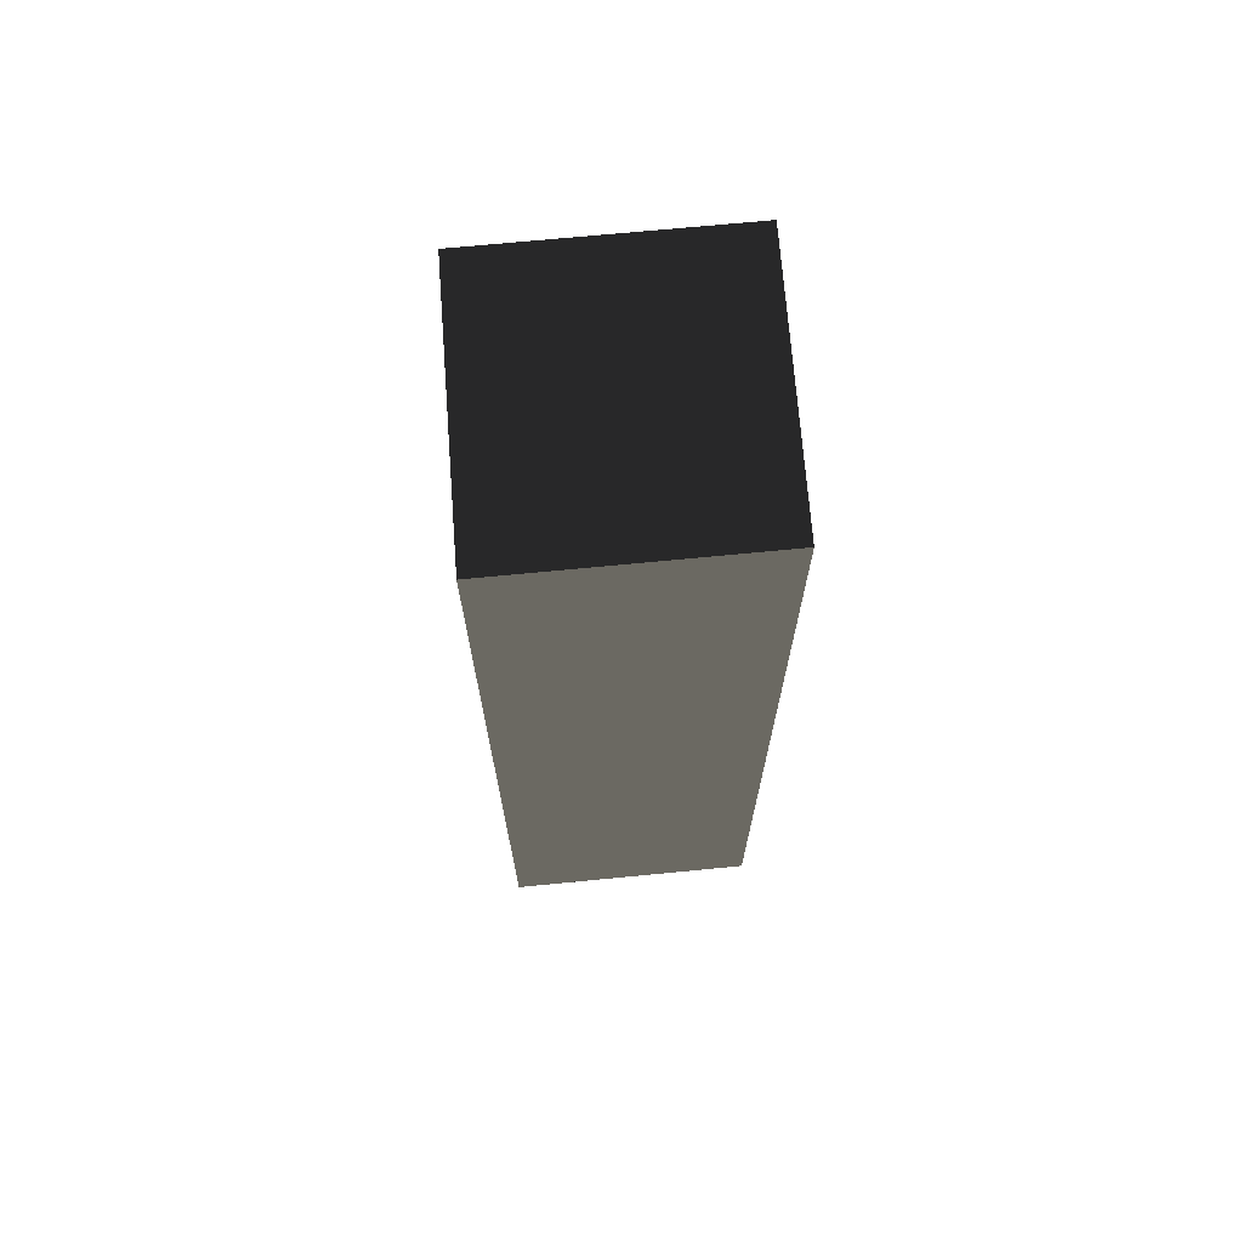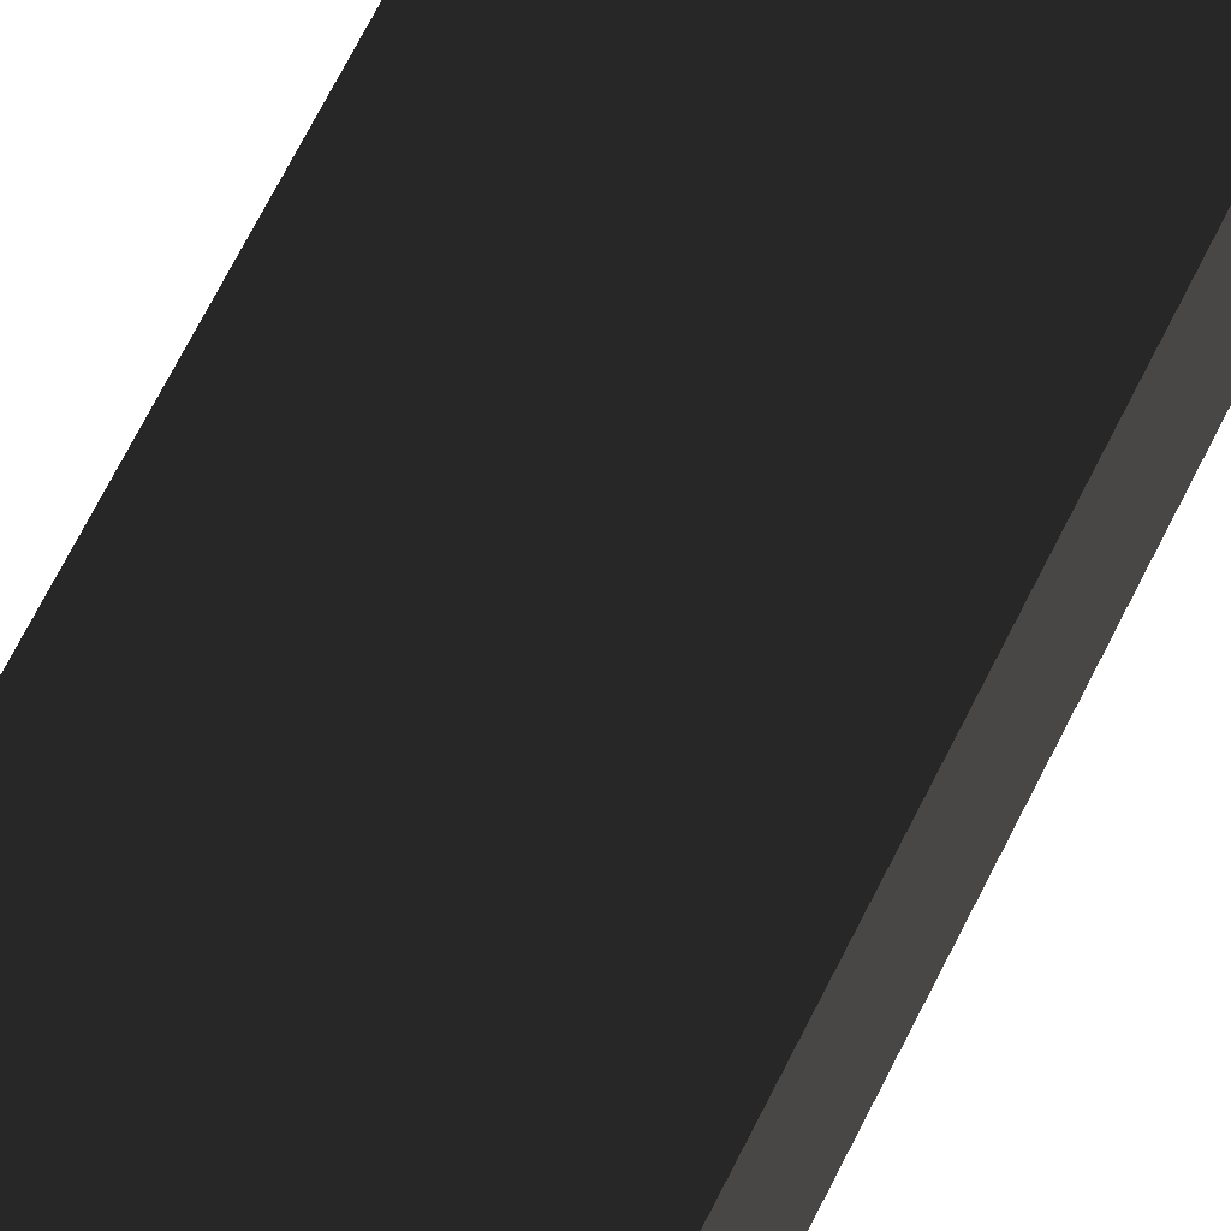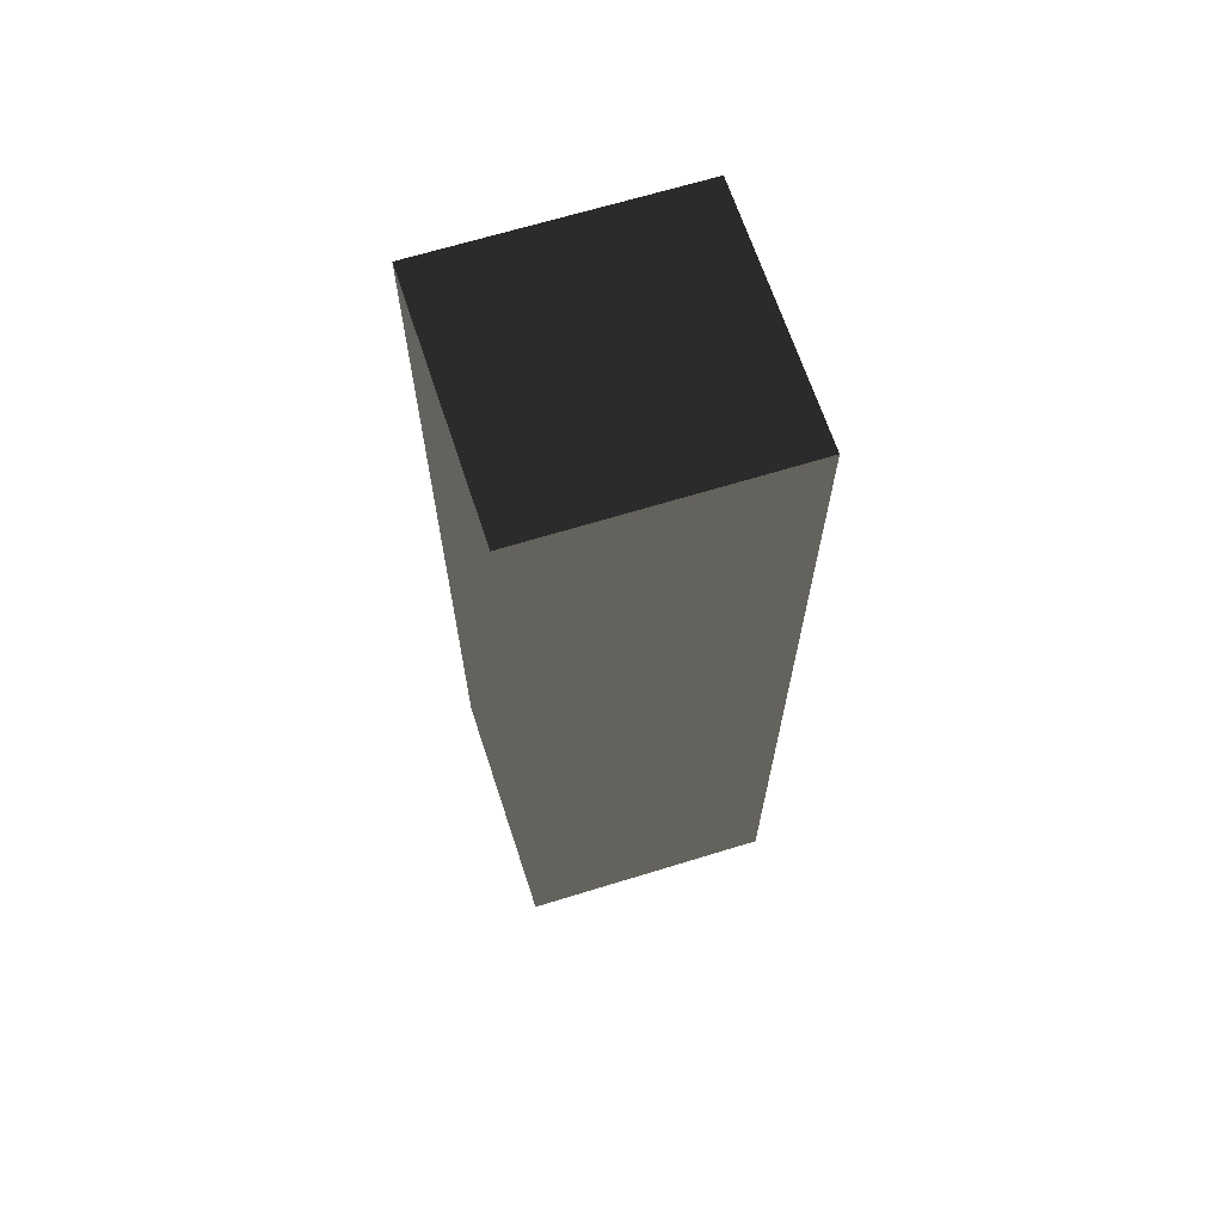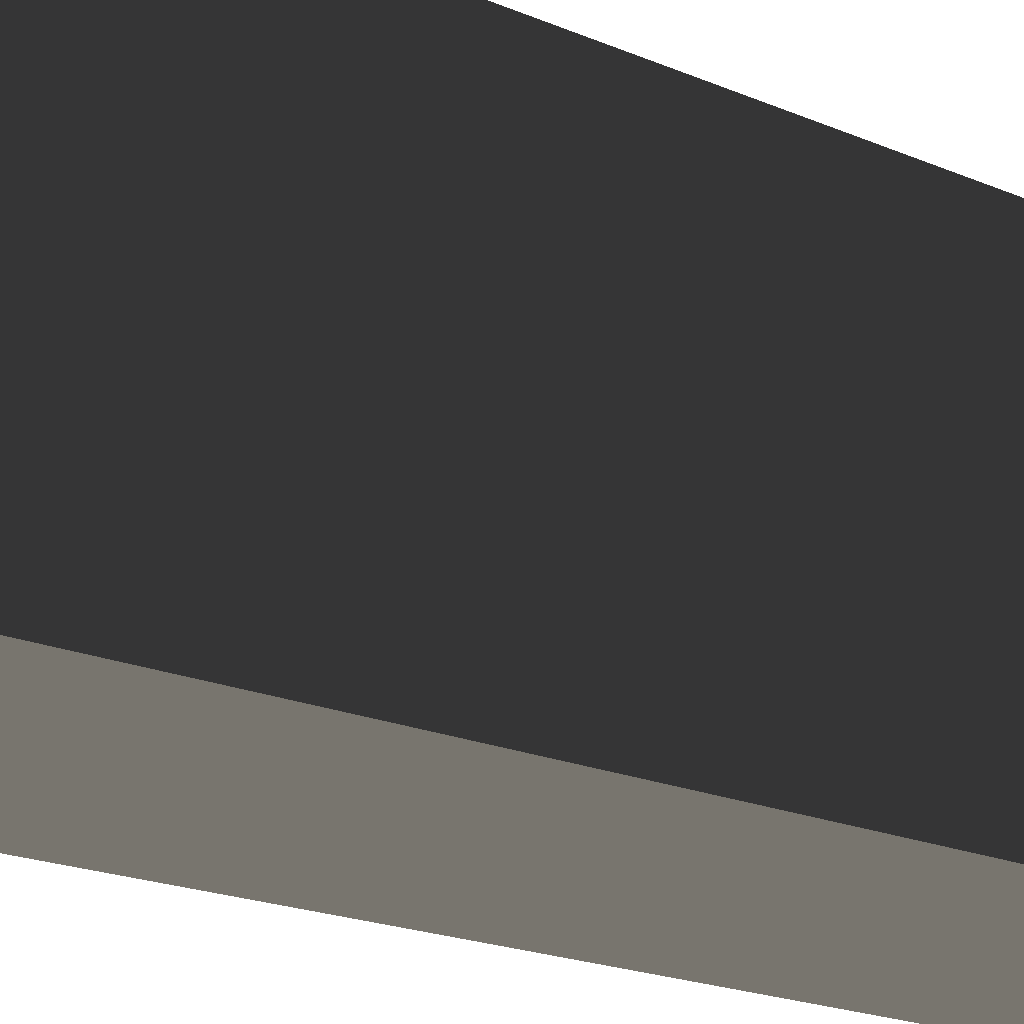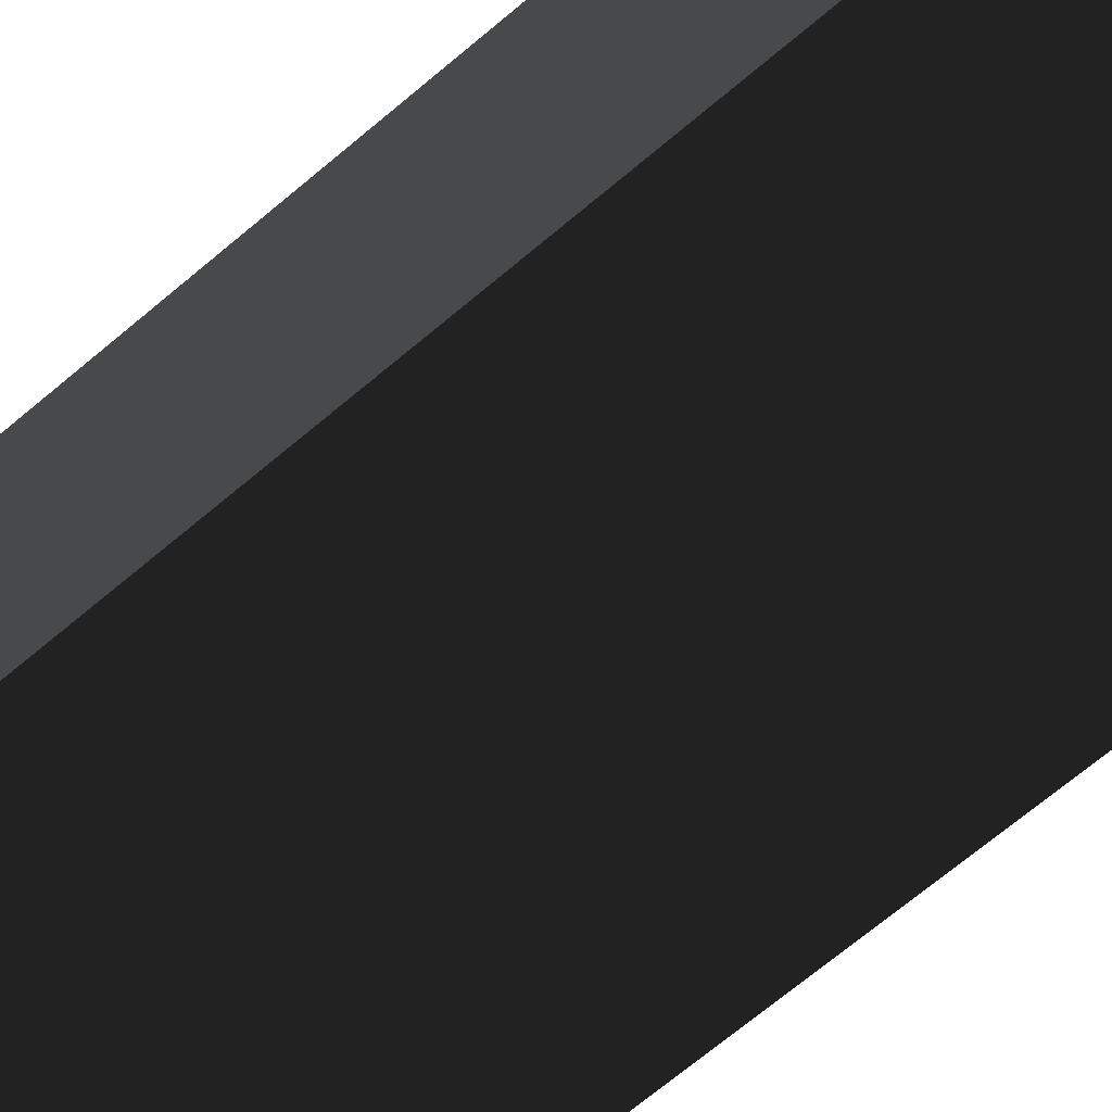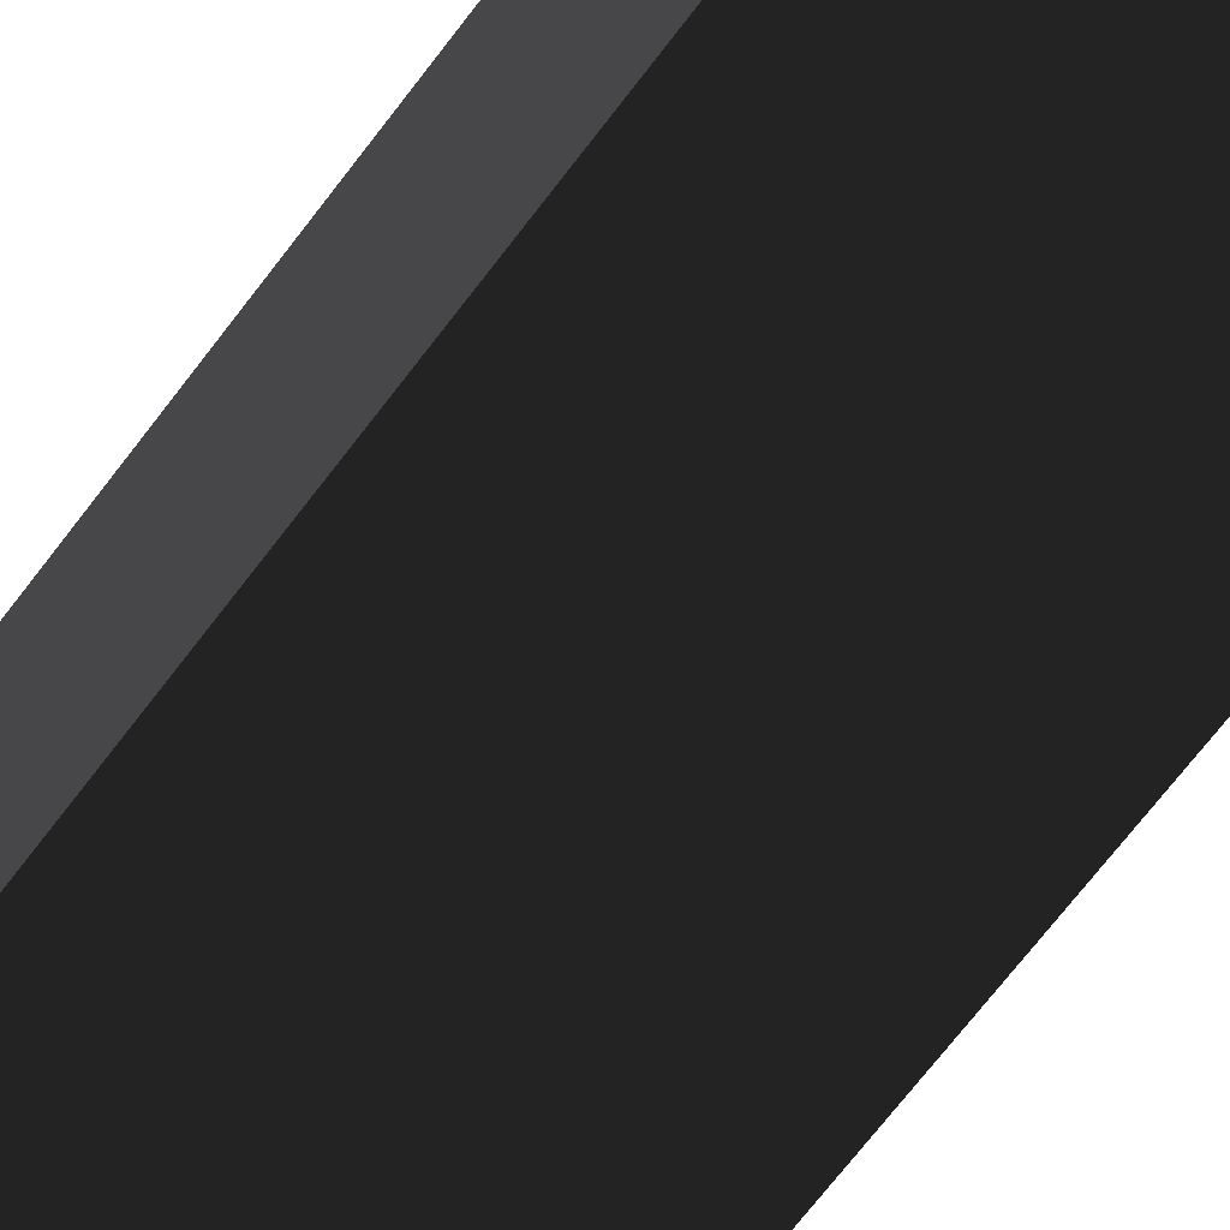
<metadata>
{"format":"obj","ext":"obj","renderer":"f3d","projection":"perspective","resolution":1024,"background":"white","views":[{"elev":70.3,"azim":-6.1,"up":"+Y"},{"elev":72.4,"azim":27.1,"up":"+Z"},{"elev":67.2,"azim":-108.8,"up":"+Y"},{"elev":-14.3,"azim":42.4,"up":"+Z"},{"elev":-64.7,"azim":131.1,"up":"+Z"},{"elev":-68.5,"azim":-37.0,"up":"+Z"}]}
</metadata>
<code>
o #ID81
v 0.7113 -0.1529 0.02978
v 0.6433 -0.1529 0.02915
v 0.7113 -0.4154 0.02978
v 0.6433 -0.4154 0.02915
v 0.6433 -0.4154 0.02915
v 0.6454 -0.4154 -0.04165
v 0.7113 -0.4154 0.02978
v 0.7134 -0.4154 -0.04102
v 0.6454 -0.1529 -0.04165
v 0.6454 -0.4154 -0.04165
v 0.6433 -0.1529 0.02915
v 0.6433 -0.4154 0.02915
v 0.6433 -0.1529 0.02915
v 0.7113 -0.1529 0.02978
v 0.6454 -0.1529 -0.04165
v 0.7134 -0.1529 -0.04102
v 0.7134 -0.4154 -0.04102
v 0.7134 -0.1529 -0.04102
v 0.7113 -0.4154 0.02978
v 0.7113 -0.1529 0.02978
v 0.6454 -0.1529 -0.04165
v 0.7134 -0.1529 -0.04102
v 0.6454 -0.4154 -0.04165
v 0.7134 -0.4154 -0.04102
f 1 2 3
f 3 2 1
f 4 3 2
f 2 3 4
f 5 6 7
f 7 6 5
f 8 7 6
f 6 7 8
f 9 10 11
f 11 10 9
f 12 11 10
f 10 11 12
f 13 14 15
f 15 14 13
f 16 15 14
f 14 15 16
f 17 18 19
f 19 18 17
f 20 19 18
f 18 19 20
f 21 22 23
f 23 22 21
f 24 23 22
f 22 23 24

</code>
